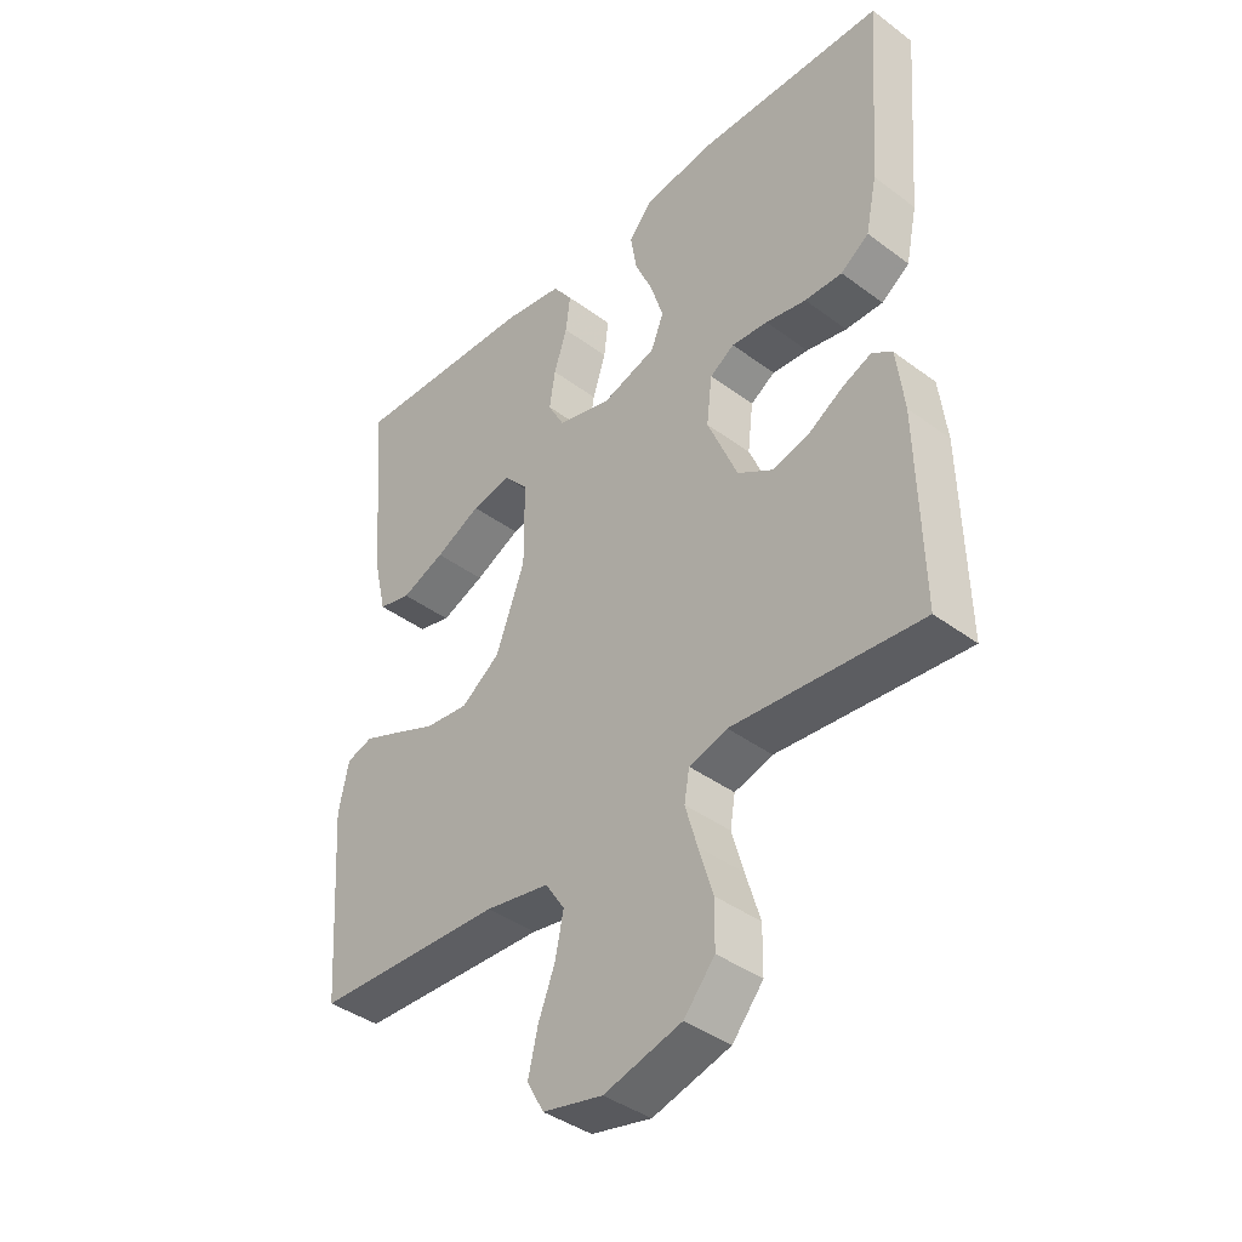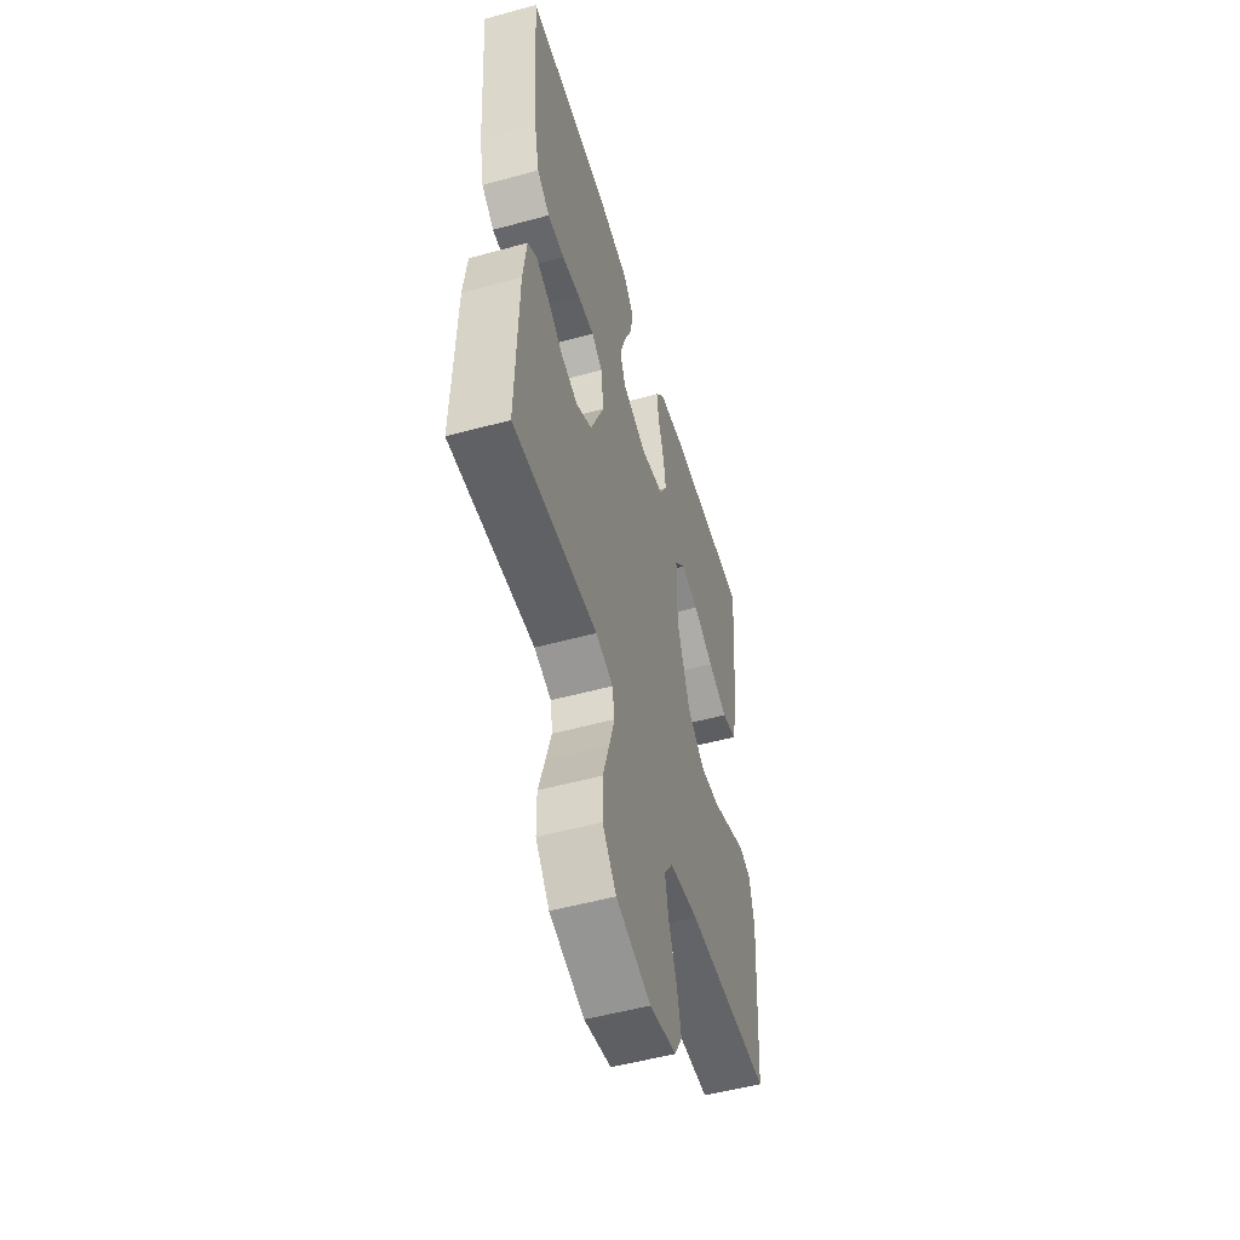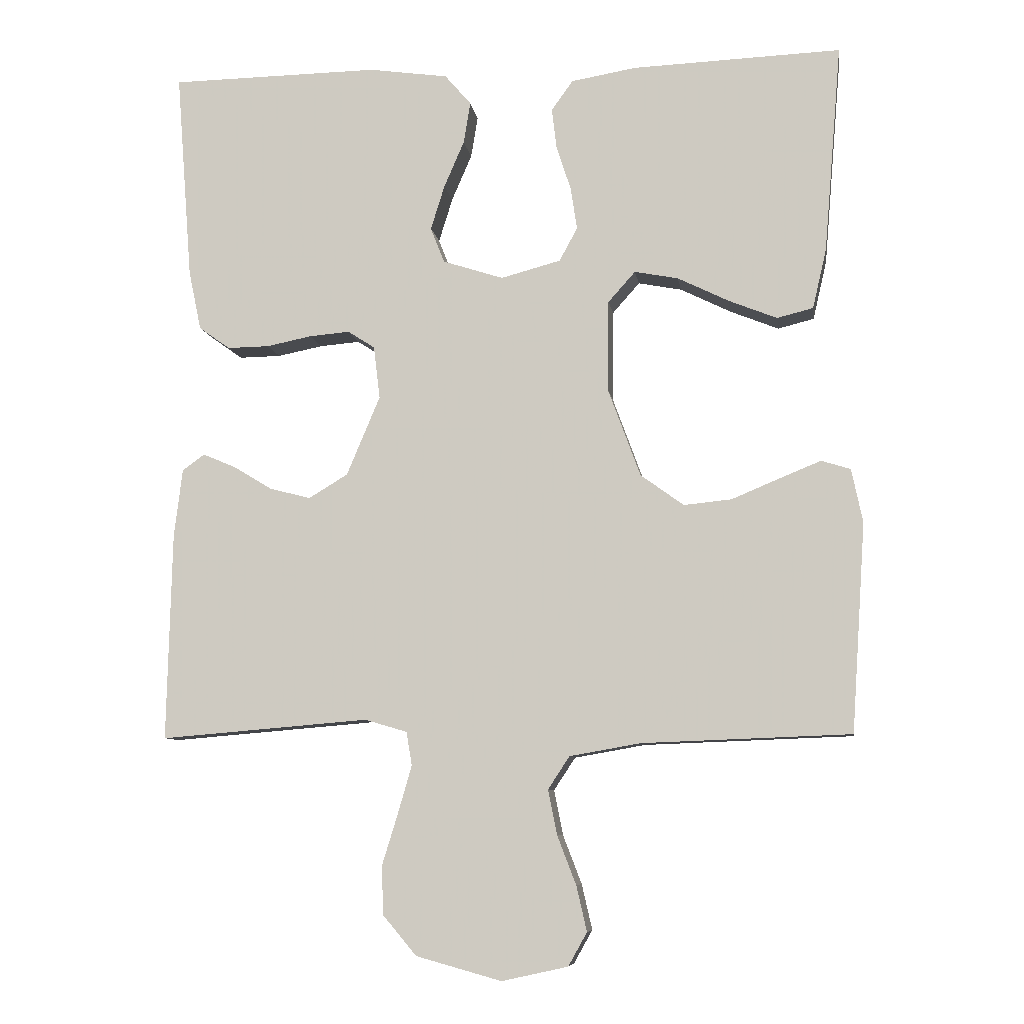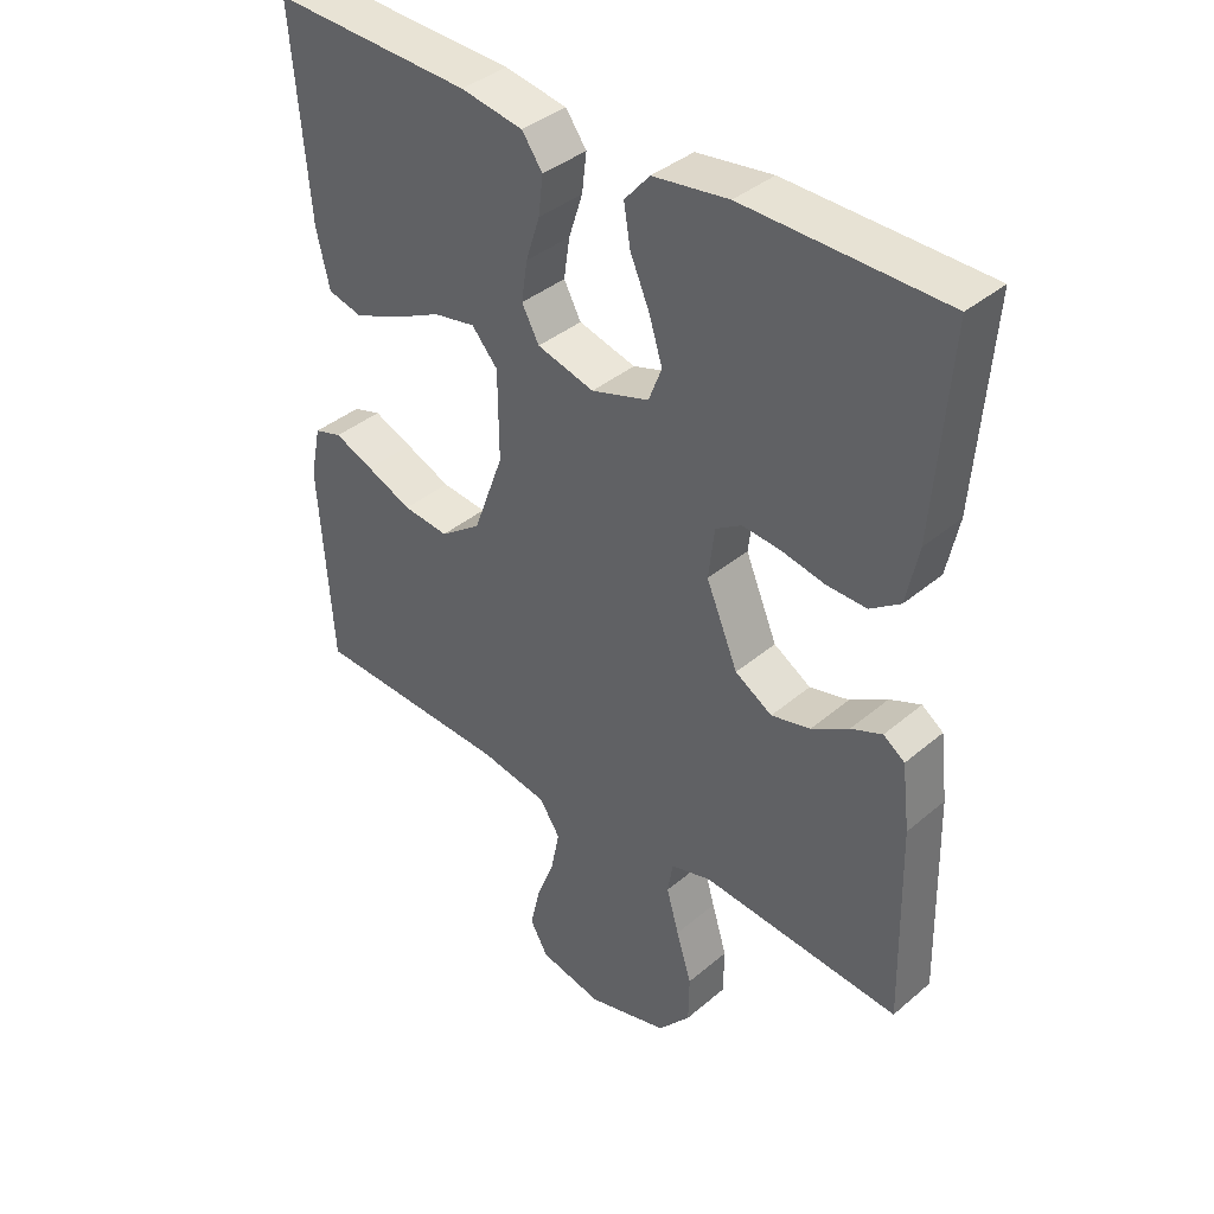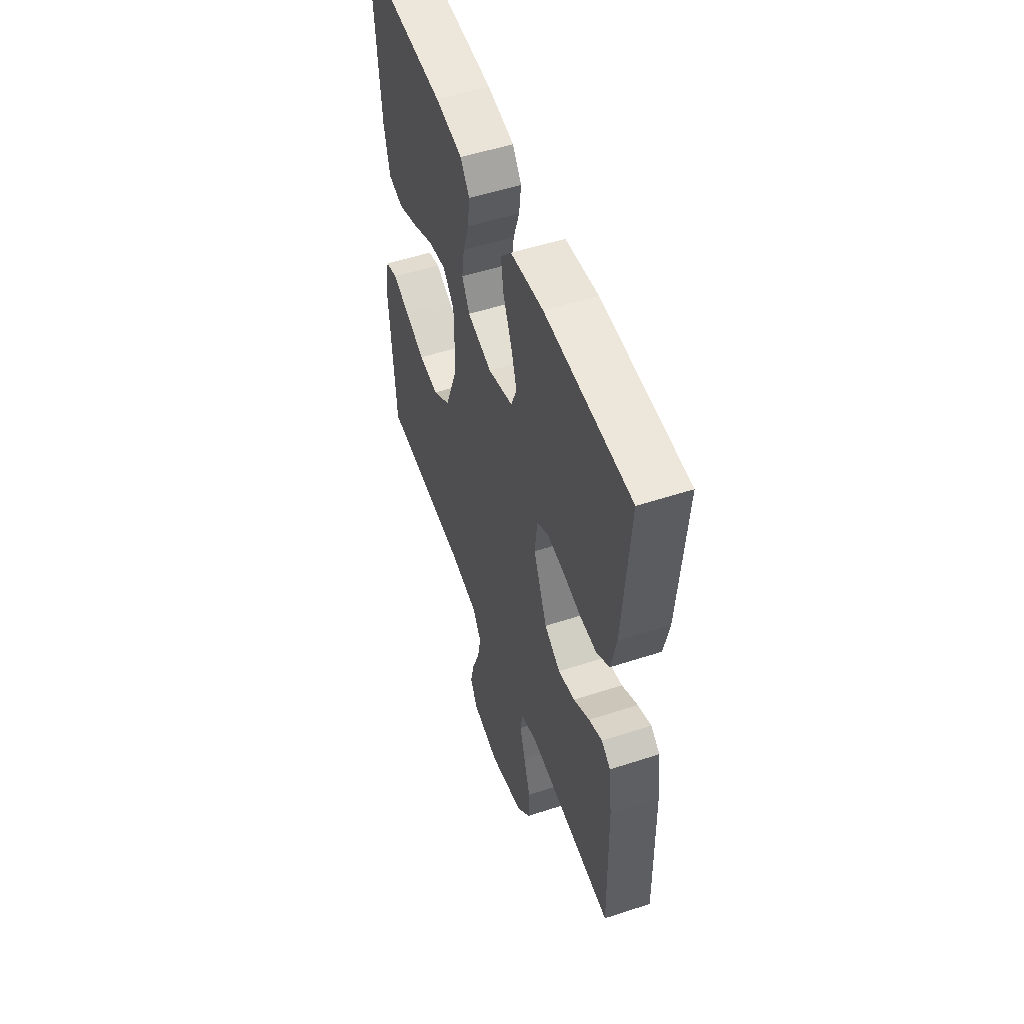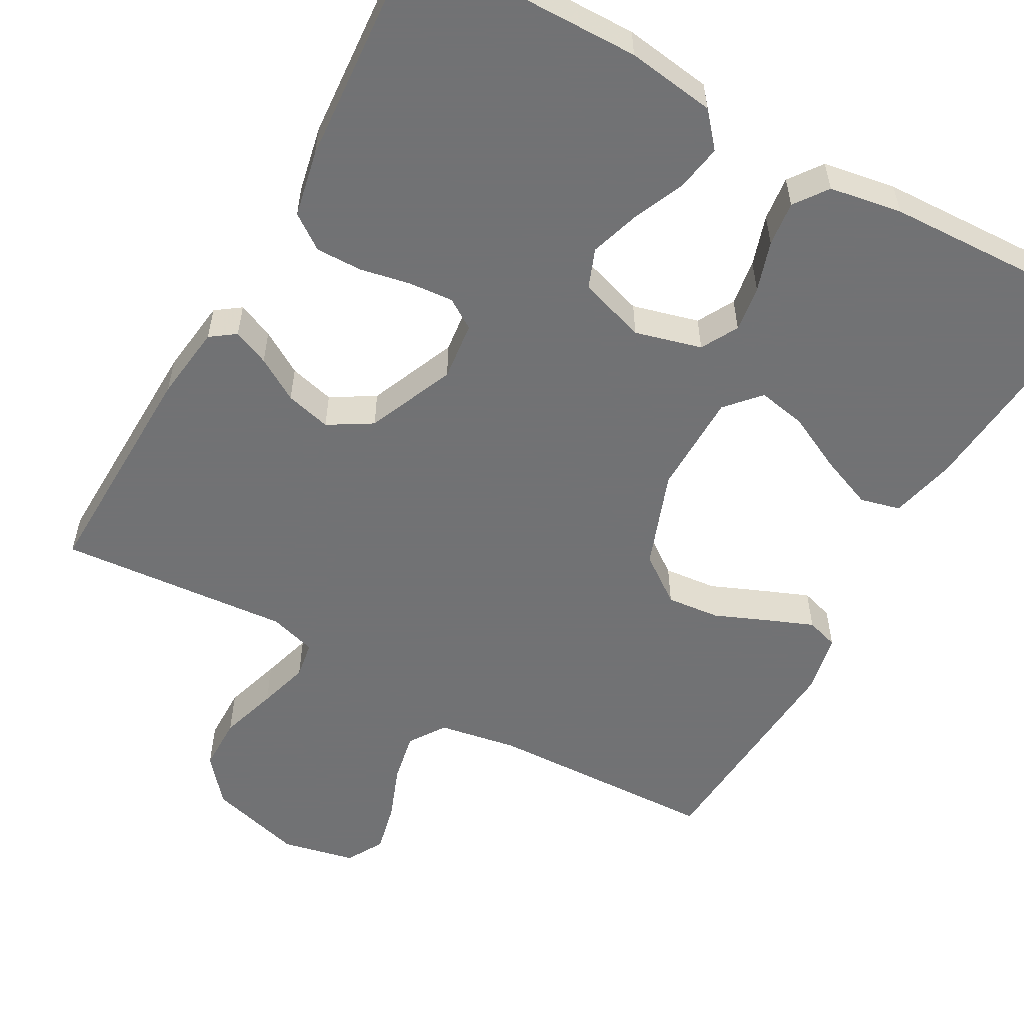
<metadata>
{"format":"obj","ext":"obj","renderer":"f3d","projection":"perspective","resolution":1024,"background":"white","views":[{"elev":-40.3,"azim":-132.4,"up":"+Z"},{"elev":-53.1,"azim":-73.7,"up":"+Z"},{"elev":-8.1,"azim":8.2,"up":"+Z"},{"elev":38.8,"azim":-136.6,"up":"+Z"},{"elev":53.2,"azim":-109.3,"up":"+Z"},{"elev":-55.6,"azim":-29.3,"up":"+Y"}]}
</metadata>
<code>
v 0.5 0.07 0.5
v 0.475 0.07 0.2
v 0.455 0.07 0.114
v 0.403 0.07 0.101
v 0.333 0.07 0.129
v 0.26 0.07 0.165
v 0.197 0.07 0.177
v 0.158 0.07 0.133
v 0.157 0.07 0
v 0.203 0.07 -0.125
v 0.265 0.07 -0.17
v 0.334 0.07 -0.163
v 0.403 0.07 -0.134
v 0.462 0.07 -0.11
v 0.504 0.07 -0.123
v 0.52 0.07 -0.2
v 0.5 0.07 -0.5
v 0.2 0.07 -0.511
v 0.098 0.07 -0.529
v 0.067 0.07 -0.576
v 0.08 0.07 -0.641
v 0.107 0.07 -0.711
v 0.122 0.07 -0.776
v 0.095 0.07 -0.824
v 0 0.07 -0.845
v -0.123 0.07 -0.811
v -0.172 0.07 -0.753
v -0.173 0.07 -0.682
v -0.15 0.07 -0.607
v -0.131 0.07 -0.541
v -0.139 0.07 -0.493
v -0.2 0.07 -0.475
v -0.5 0.07 -0.5
v -0.493 0.07 -0.2
v -0.481 0.07 -0.102
v -0.449 0.07 -0.079
v -0.402 0.07 -0.099
v -0.346 0.07 -0.133
v -0.287 0.07 -0.148
v -0.231 0.07 -0.114
v -0.183 0.07 0
v -0.192 0.07 0.076
v -0.231 0.07 0.101
v -0.289 0.07 0.096
v -0.354 0.07 0.083
v -0.414 0.07 0.082
v -0.459 0.07 0.114
v -0.477 0.07 0.2
v -0.5 0.07 0.5
v -0.2 0.07 0.505
v -0.086 0.07 0.489
v -0.048 0.07 0.445
v -0.058 0.07 0.385
v -0.087 0.07 0.318
v -0.107 0.07 0.254
v -0.087 0.07 0.203
v 0 0.07 0.175
v 0.086 0.07 0.198
v 0.112 0.07 0.246
v 0.103 0.07 0.306
v 0.082 0.07 0.371
v 0.075 0.07 0.429
v 0.106 0.07 0.472
v 0.2 0.07 0.488
v 0.5 0 0.5
v 0.475 0 0.2
v 0.455 0 0.114
v 0.403 0 0.101
v 0.333 0 0.129
v 0.26 0 0.165
v 0.197 0 0.177
v 0.158 0 0.133
v 0.157 0 0
v 0.203 0 -0.125
v 0.265 0 -0.17
v 0.334 0 -0.163
v 0.403 0 -0.134
v 0.462 0 -0.11
v 0.504 0 -0.123
v 0.52 0 -0.2
v 0.5 0 -0.5
v 0.2 0 -0.511
v 0.098 0 -0.529
v 0.067 0 -0.576
v 0.08 0 -0.641
v 0.107 0 -0.711
v 0.122 0 -0.776
v 0.095 0 -0.824
v 0 0 -0.845
v -0.123 0 -0.811
v -0.172 0 -0.753
v -0.173 0 -0.682
v -0.15 0 -0.607
v -0.131 0 -0.541
v -0.139 0 -0.493
v -0.2 0 -0.475
v -0.5 0 -0.5
v -0.493 0 -0.2
v -0.481 0 -0.102
v -0.449 0 -0.079
v -0.402 0 -0.099
v -0.346 0 -0.133
v -0.287 0 -0.148
v -0.231 0 -0.114
v -0.183 0 0
v -0.192 0 0.076
v -0.231 0 0.101
v -0.289 0 0.096
v -0.354 0 0.083
v -0.414 0 0.082
v -0.459 0 0.114
v -0.477 0 0.2
v -0.5 0 0.5
v -0.2 0 0.505
v -0.086 0 0.489
v -0.048 0 0.445
v -0.058 0 0.385
v -0.087 0 0.318
v -0.107 0 0.254
v -0.087 0 0.203
v 0 0 0.175
v 0.086 0 0.198
v 0.112 0 0.246
v 0.103 0 0.306
v 0.082 0 0.371
v 0.075 0 0.429
v 0.106 0 0.472
v 0.2 0 0.488
f 4 5 6
f 3 4 6
f 2 3 6
f 1 2 6
f 64 1 6
f 63 64 6
f 62 63 6
f 61 62 6
f 60 61 6
f 59 60 6 7
f 58 59 7 8
f 57 58 8 9
f 56 57 9 10
f 52 53 54
f 51 52 54
f 50 51 54
f 49 50 54
f 48 49 54
f 47 48 54
f 46 47 54
f 45 46 54
f 44 45 54
f 43 44 54 55
f 42 43 55 56
f 36 37 38
f 35 36 38
f 34 35 38
f 33 34 38
f 32 33 38
f 31 32 38 39
f 27 28 29
f 26 27 29
f 25 26 29
f 24 25 29
f 23 24 29
f 22 23 29
f 21 22 29
f 20 21 29 30
f 19 20 30 31
f 16 17 18
f 15 16 18
f 14 15 18
f 13 14 18
f 12 13 18
f 18 19 31
f 12 18 31
f 11 12 31
f 41 42 56 10
f 31 39 40
f 11 31 40
f 10 11 40
f 10 40 41
f 70 69 68
f 70 68 67
f 70 67 66
f 70 66 65
f 70 65 128
f 70 128 127
f 70 127 126
f 70 126 125
f 70 125 124
f 71 70 124 123
f 72 71 123 122
f 73 72 122 121
f 74 73 121 120
f 118 117 116
f 118 116 115
f 118 115 114
f 118 114 113
f 118 113 112
f 118 112 111
f 118 111 110
f 118 110 109
f 118 109 108
f 119 118 108 107
f 120 119 107 106
f 102 101 100
f 102 100 99
f 102 99 98
f 102 98 97
f 102 97 96
f 103 102 96 95
f 93 92 91
f 93 91 90
f 93 90 89
f 93 89 88
f 93 88 87
f 93 87 86
f 93 86 85
f 94 93 85 84
f 95 94 84 83
f 82 81 80
f 82 80 79
f 82 79 78
f 82 78 77
f 82 77 76
f 95 83 82
f 95 82 76
f 95 76 75
f 74 120 106 105
f 104 103 95
f 104 95 75
f 104 75 74
f 105 104 74
f 1 65 66 2
f 2 66 67 3
f 3 67 68 4
f 4 68 69 5
f 5 69 70 6
f 6 70 71 7
f 7 71 72 8
f 8 72 73 9
f 9 73 74 10
f 10 74 75 11
f 11 75 76 12
f 12 76 77 13
f 13 77 78 14
f 14 78 79 15
f 15 79 80 16
f 16 80 81 17
f 17 81 82 18
f 18 82 83 19
f 19 83 84 20
f 20 84 85 21
f 21 85 86 22
f 22 86 87 23
f 23 87 88 24
f 24 88 89 25
f 25 89 90 26
f 26 90 91 27
f 27 91 92 28
f 28 92 93 29
f 29 93 94 30
f 30 94 95 31
f 31 95 96 32
f 32 96 97 33
f 33 97 98 34
f 34 98 99 35
f 35 99 100 36
f 36 100 101 37
f 37 101 102 38
f 38 102 103 39
f 39 103 104 40
f 40 104 105 41
f 41 105 106 42
f 42 106 107 43
f 43 107 108 44
f 44 108 109 45
f 45 109 110 46
f 46 110 111 47
f 47 111 112 48
f 48 112 113 49
f 49 113 114 50
f 50 114 115 51
f 51 115 116 52
f 52 116 117 53
f 53 117 118 54
f 54 118 119 55
f 55 119 120 56
f 56 120 121 57
f 57 121 122 58
f 58 122 123 59
f 59 123 124 60
f 60 124 125 61
f 61 125 126 62
f 62 126 127 63
f 63 127 128 64
f 64 128 65 1

</code>
